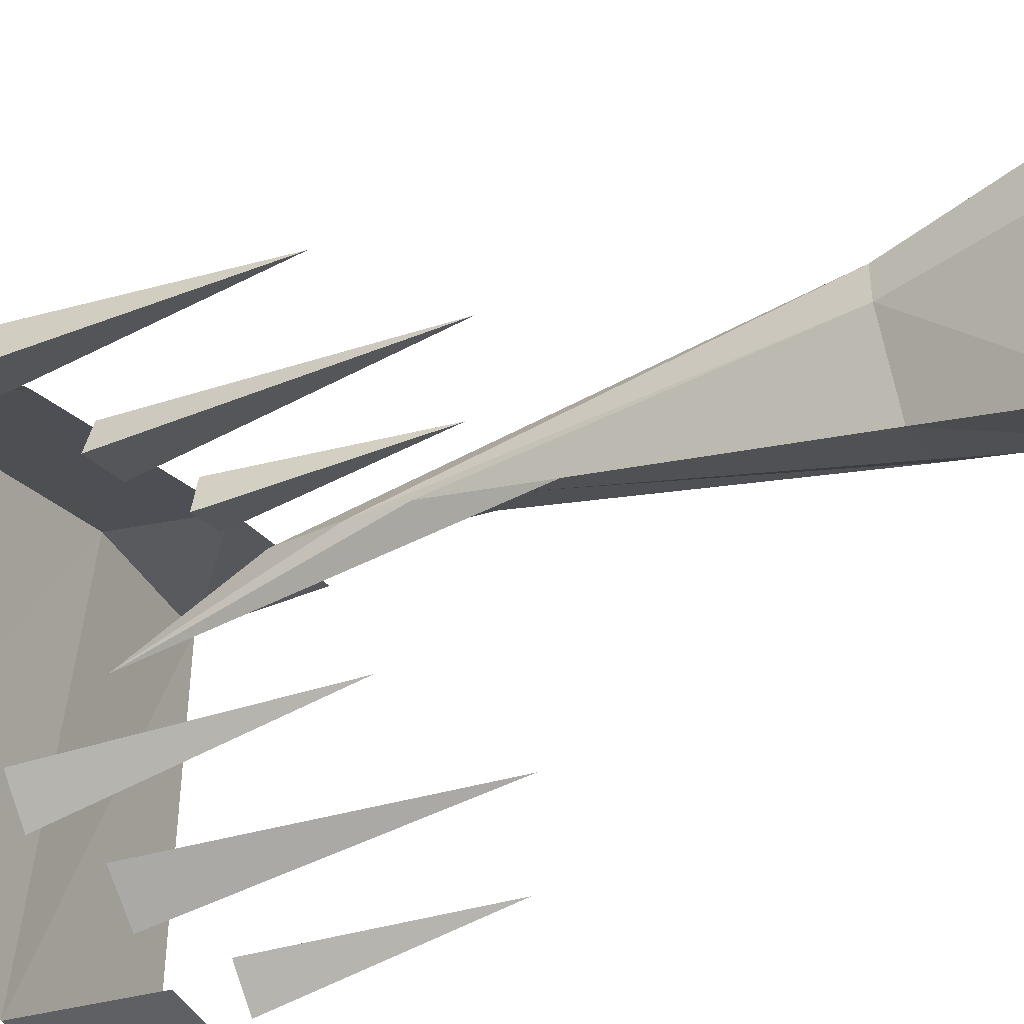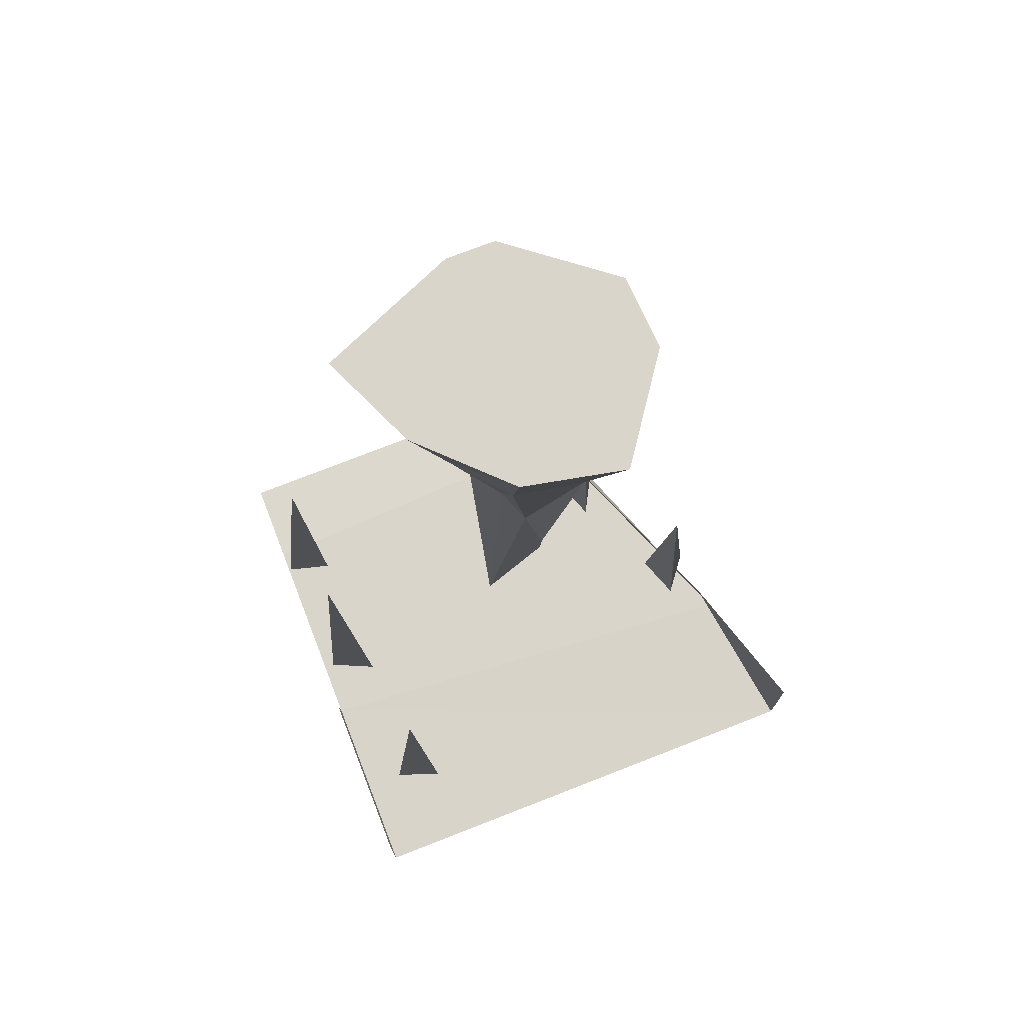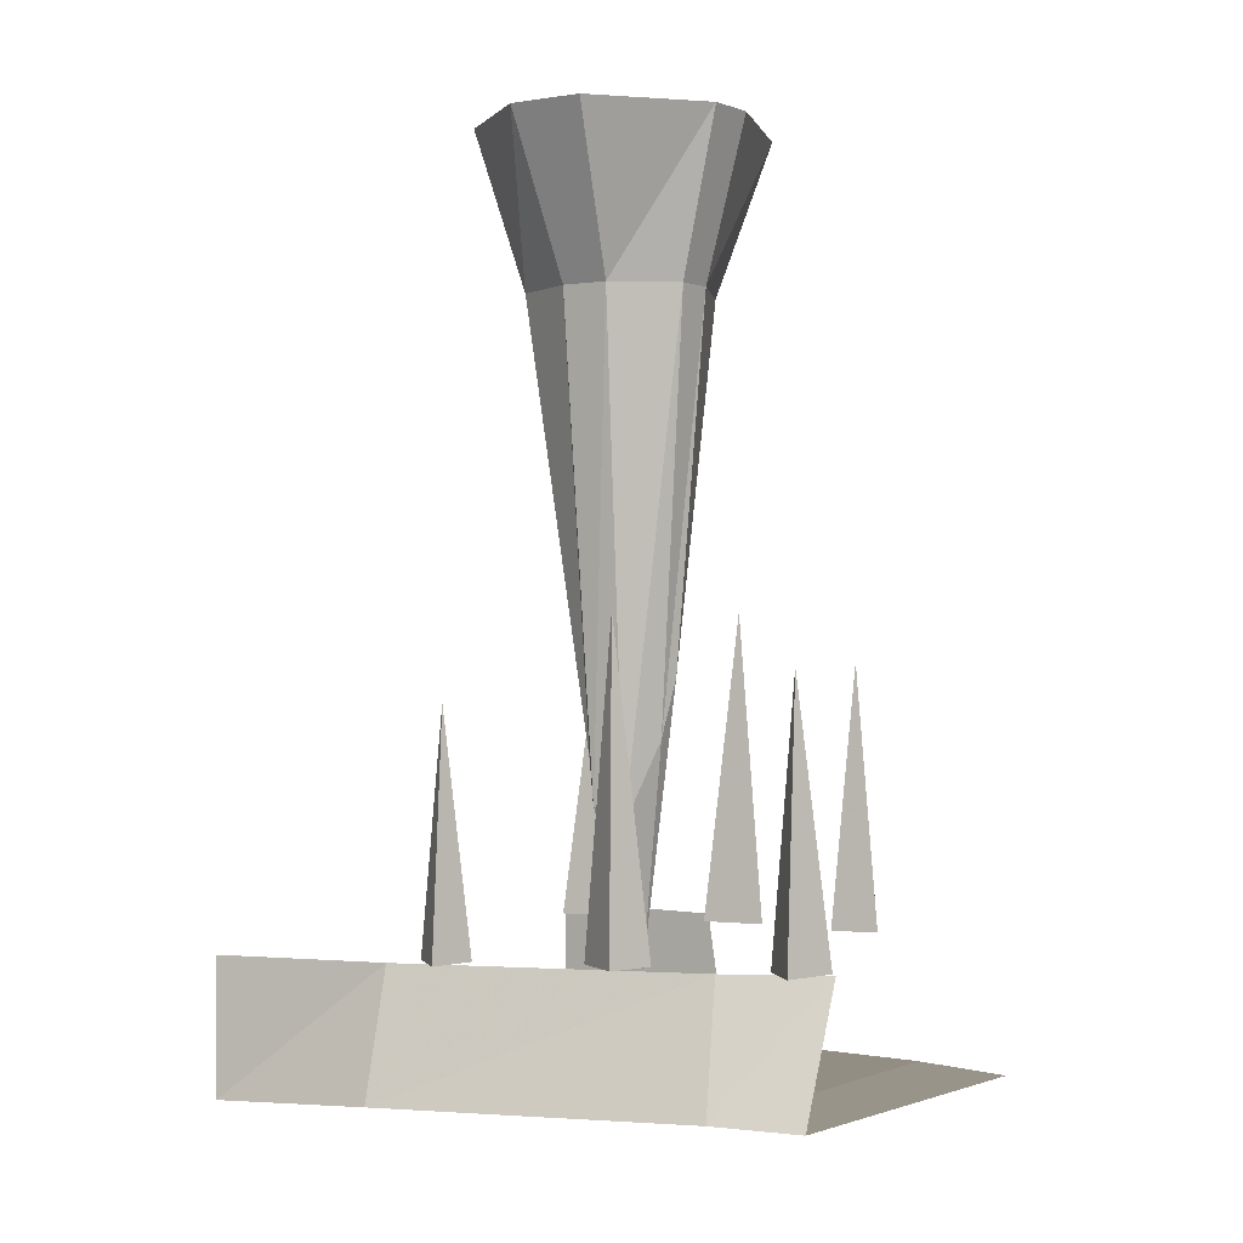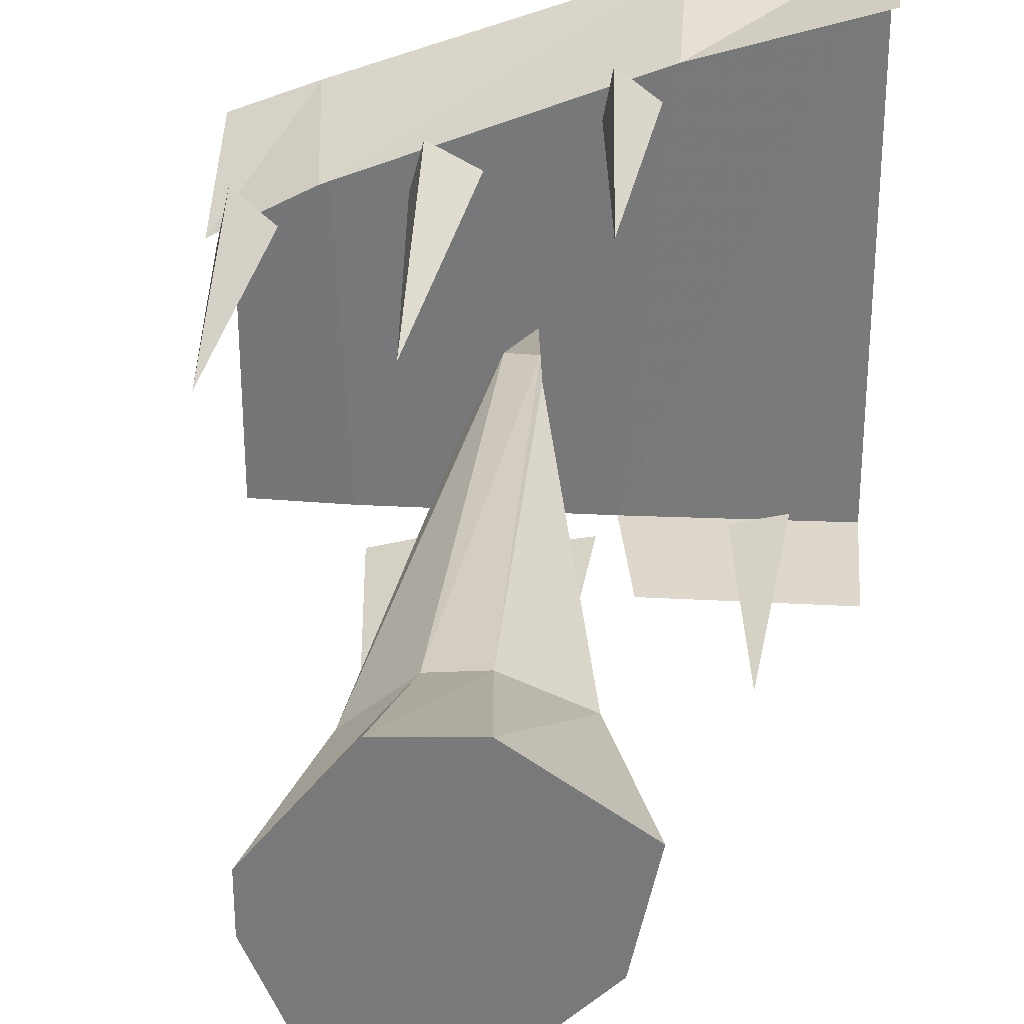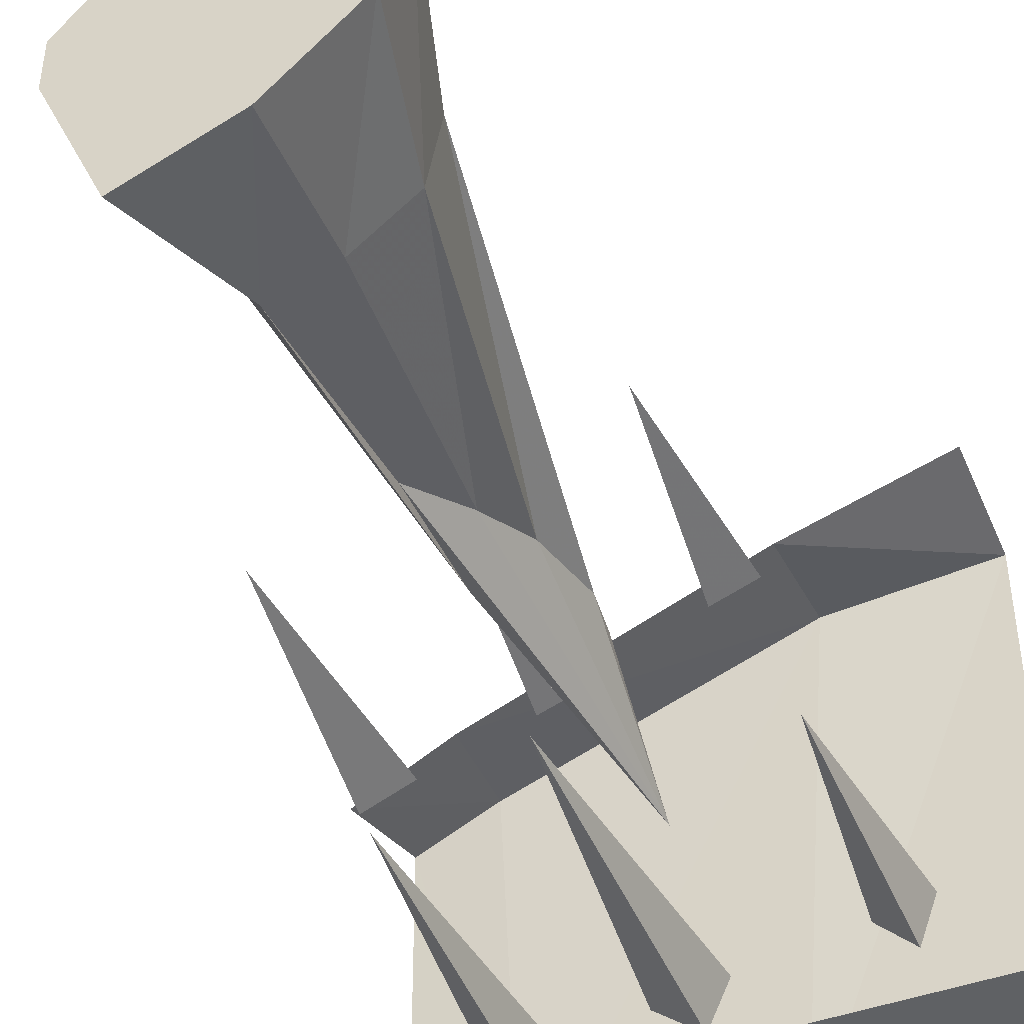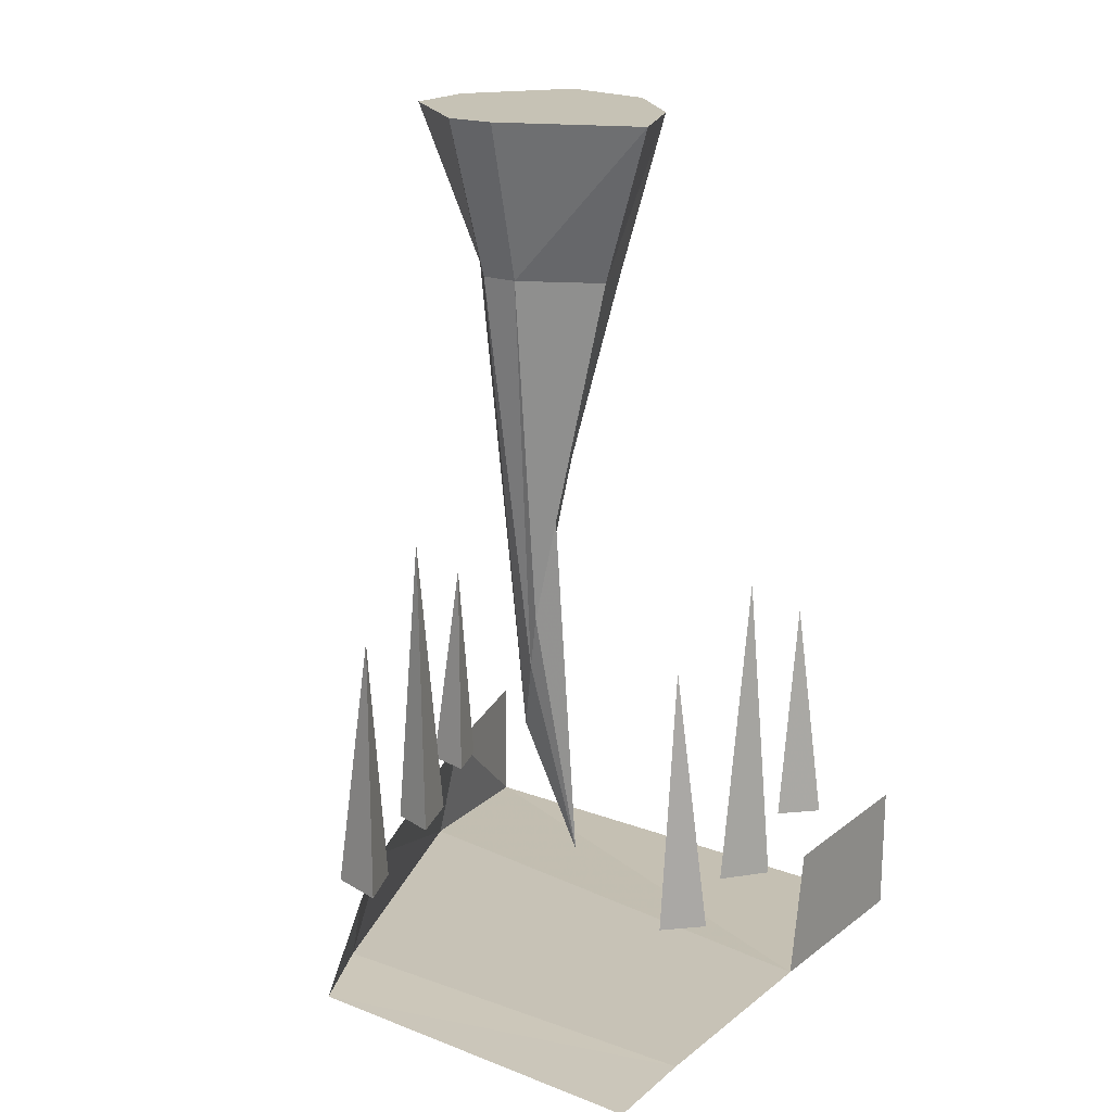
<metadata>
{"format":"obj","ext":"obj","renderer":"f3d","projection":"perspective","resolution":1024,"background":"white","views":[{"elev":-43.3,"azim":116.4,"up":"+Z"},{"elev":74.2,"azim":-111.3,"up":"+Y"},{"elev":-0.1,"azim":35.7,"up":"+Y"},{"elev":31.5,"azim":-175.6,"up":"+Z"},{"elev":-46.2,"azim":-157.7,"up":"+Z"},{"elev":18.9,"azim":125.3,"up":"+Y"}]}
</metadata>
<code>
v 0.0625 -0.01562 -0.2188
v 0.125 -0.01562 -0.2812
v 0.125 -0.07031 -0.25
v 0.1016 -0.07031 -0.2266
v 0.125 -0.01562 -0.1719
v 0.125 -0.07031 -0.2109
v 0.1797 -0.01562 -0.2422
v 0.1406 -0.07031 -0.2266
v 0.1016 0.7109 -0.02344
v 0.08594 0.6016 0
v 0.03906 0.4531 0.04688
v -0.01562 0.4844 0.0625
v -0.02344 0.5625 0.0625
v 0 0.7188 0.03125
v 0.03906 0.8359 -0.007812
v 0.09375 0.9688 -0.0625
v 0.08594 1.391 -0.1719
v 0.1641 1.391 -0.02344
v 0.007812 0.1875 -0.05469
v -0.02344 1.391 -0.1328
v -0.04688 1.688 -0.2109
v 0.1328 1.688 -0.2891
v -0.1484 1.391 0.08594
v -0.125 1.391 -0.04688
v -0.1953 1.688 -0.0625
v -0.04688 1.688 0.2578
v 0.2422 1.688 -0.03125
v 0.1641 1.391 0.04688
v -0.02344 1.391 0.1406
v -0.2344 1.688 0.125
v 0.0625 1.391 0.1328
v 0.09375 1.688 0.25
v 0.2422 1.688 0.0625
v -0.1094 -0.007812 -0.5
v -0.5 -0.01562 -0.5
v -0.5 0.2344 -0.5
v -0.1484 0.2344 -0.5
v 0.3203 -0.007812 -0.5
v 0.3516 0 0.2578
v -0.1953 0 0.4609
v -0.5 -0.01562 0.5
v 0.3281 0.2344 0.1953
v -0.1953 0.2344 0.4062
v -0.5 0.2344 0.5
v 0.5 -0.007812 0.1953
v 0.5 0.2344 0.1016
v 0.2109 0.2344 -0.4922
v 0.1875 0.2344 -0.4062
v 0.2266 0.7344 -0.4297
v 0.2734 0.2344 -0.4297
v -0.04688 0.2344 -0.4766
v -0.08594 0.2344 -0.3906
v -0.03125 0.8281 -0.4297
v 0.03125 0.2344 -0.4141
v -0.3516 0.2344 -0.4219
v -0.3828 0.2344 -0.3359
v -0.3359 0.6719 -0.3672
v -0.2891 0.2344 -0.3594
v -0.125 0.6719 0.3438
v -0.1719 0.2344 0.3438
v -0.1016 0.2344 0.3984
v -0.08594 0.2344 0.3125
v 0.1484 0.8281 0.2344
v 0.08594 0.2344 0.2266
v 0.1719 0.2344 0.2734
v 0.1953 0.2344 0.1875
v 0.4375 0.7344 0.125
v 0.3906 0.2344 0.125
v 0.4609 0.2344 0.1875
v 0.4844 0.2344 0.08594
v 0.5 -0.01562 -0.5
f 1 2 3
f 1 3 4
f 1 4 5
f 5 4 6
f 5 6 7
f 7 6 8
f 7 8 2
f 2 8 3
f 3 8 6
f 3 6 4
f 9 10 11
f 9 11 12
f 9 12 13
f 9 13 14
f 9 14 15
f 9 15 16
f 9 16 17
f 9 17 18
f 9 18 10
f 9 10 19
f 9 19 16
f 16 19 15
f 16 15 20
f 16 20 17
f 17 20 21
f 17 21 22
f 17 22 18
f 17 18 23
f 17 23 20
f 20 23 24
f 20 24 25
f 20 25 21
f 21 25 26
f 21 26 22
f 22 26 27
f 22 27 18
f 18 27 28
f 18 28 10
f 10 28 11
f 10 11 19
f 19 11 12
f 19 12 13
f 19 13 14
f 19 14 15
f 15 14 24
f 15 24 20
f 23 24 14
f 23 14 13
f 23 13 29
f 23 29 26
f 23 26 30
f 23 30 24
f 24 30 25
f 25 30 26
f 28 31 11
f 11 31 12
f 12 31 29
f 12 29 13
f 29 31 32
f 29 32 26
f 26 32 33
f 26 33 27
f 27 33 28
f 28 33 31
f 28 31 23
f 28 23 18
f 31 33 32
f 23 31 29
f 34 35 36
f 34 36 37
f 38 39 40
f 38 40 34
f 34 40 41
f 34 41 35
f 40 39 42
f 40 42 43
f 40 43 41
f 41 43 44
f 39 45 46
f 39 46 42
f 47 48 49
f 47 49 50
f 50 49 48
f 51 52 53
f 51 53 54
f 54 53 52
f 55 56 57
f 55 57 58
f 58 57 56
f 59 60 61
f 59 61 62
f 59 62 60
f 63 64 65
f 63 65 66
f 63 66 64
f 67 68 69
f 67 69 70
f 67 70 68
f 38 71 45
f 38 45 39

</code>
